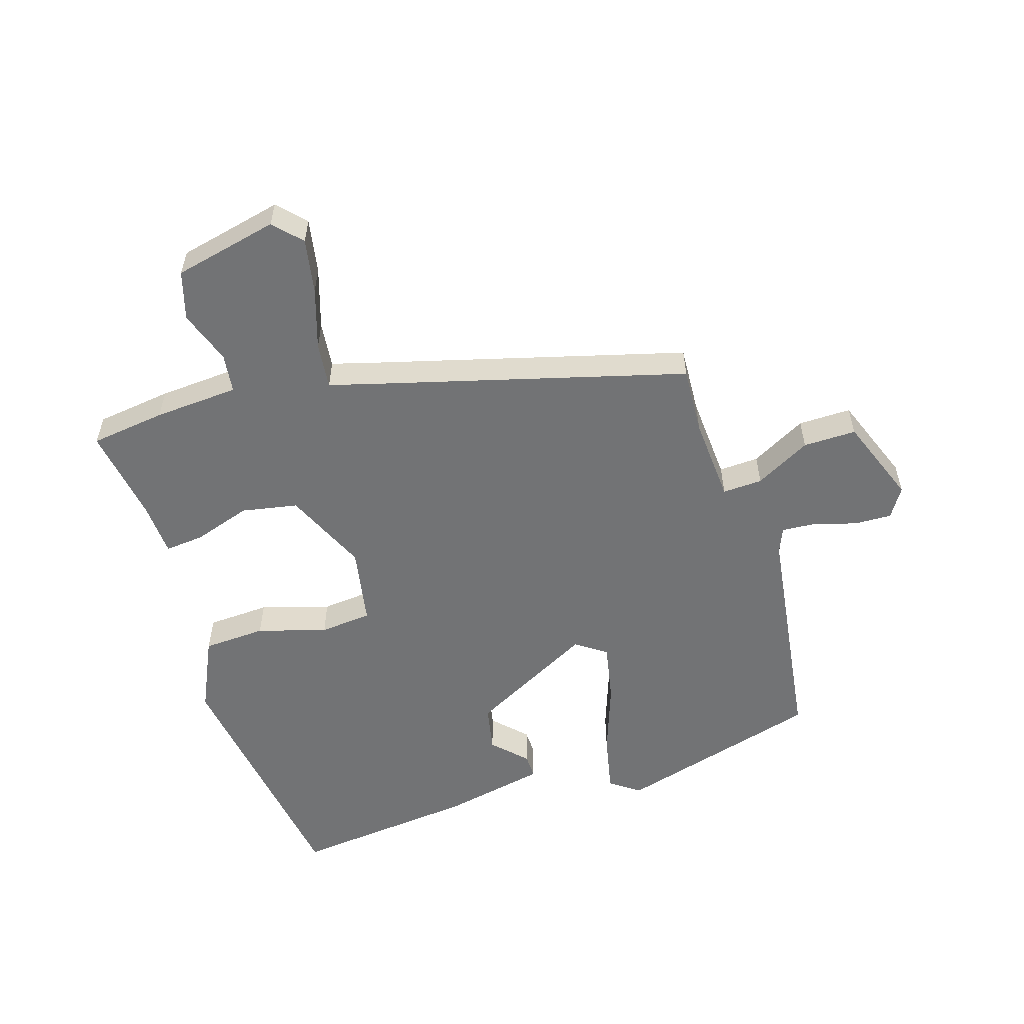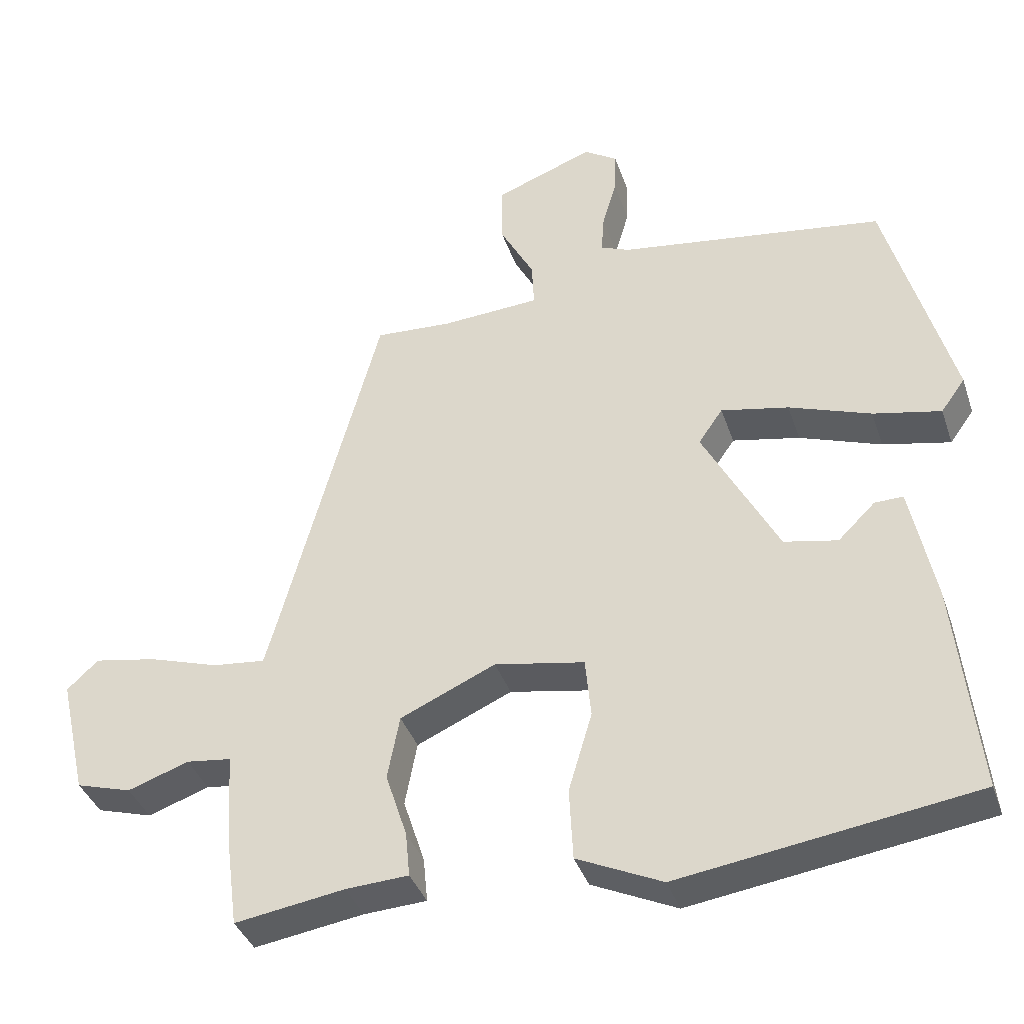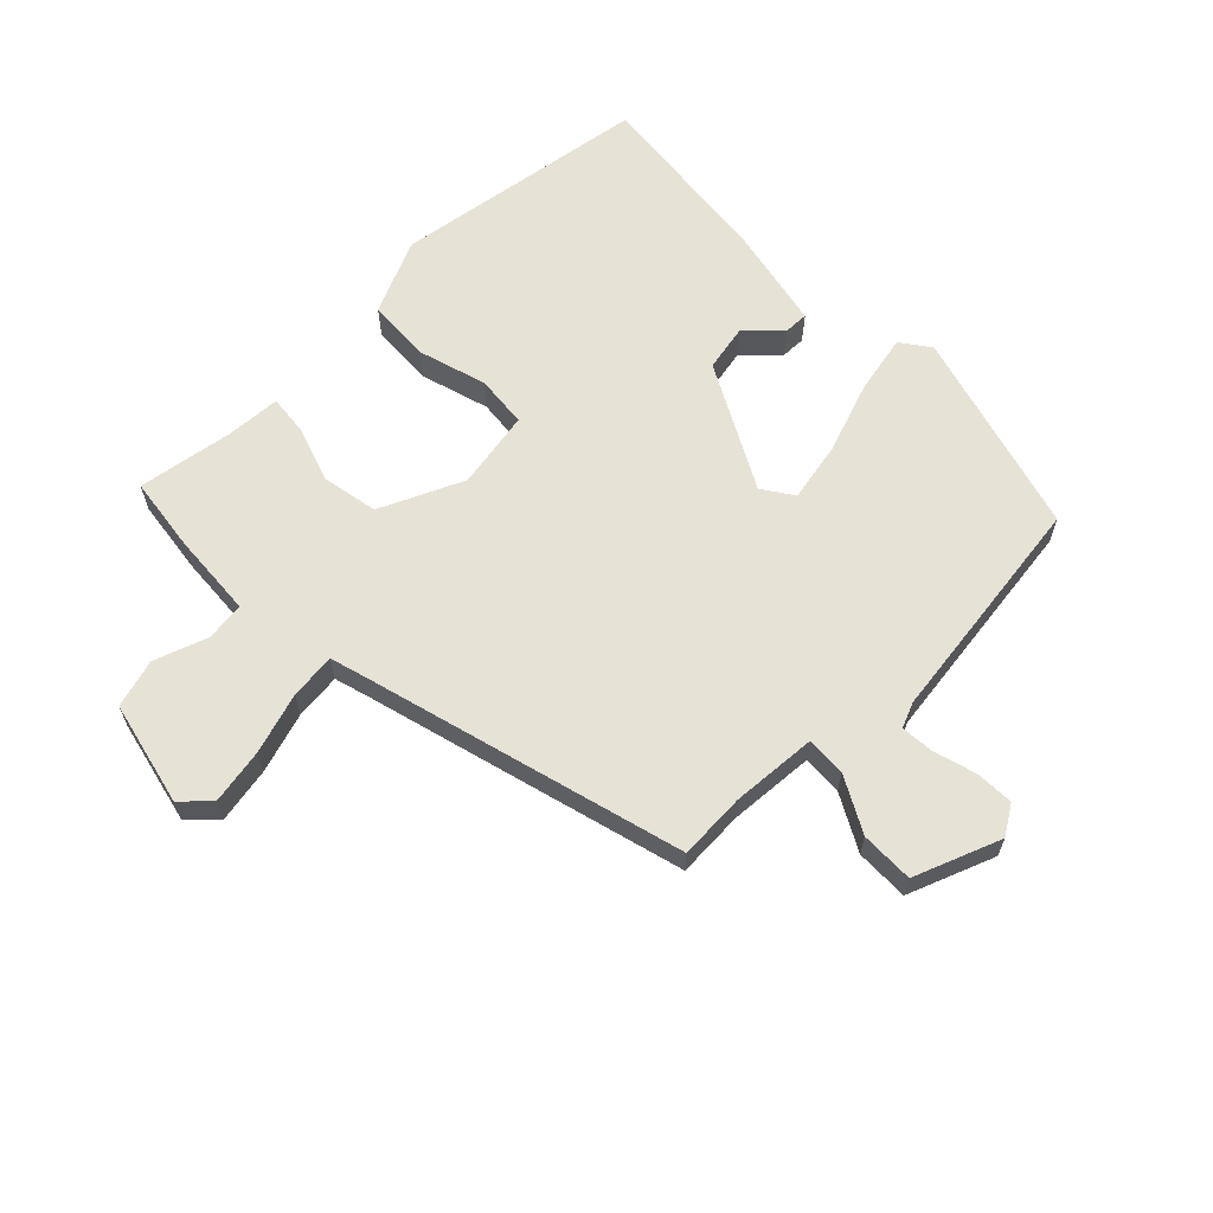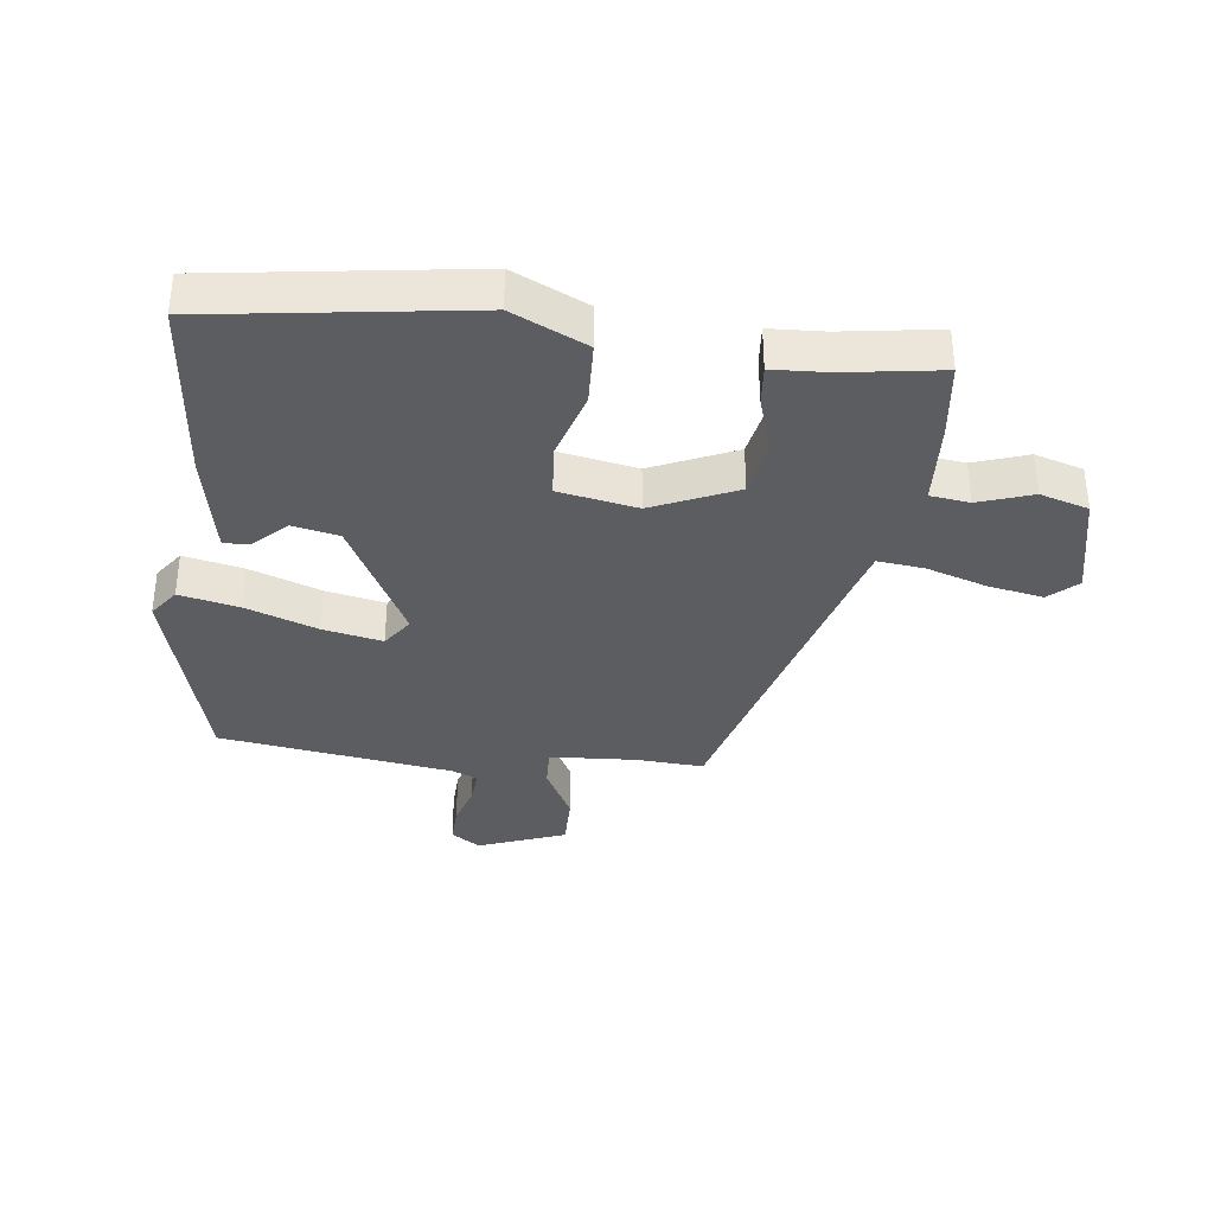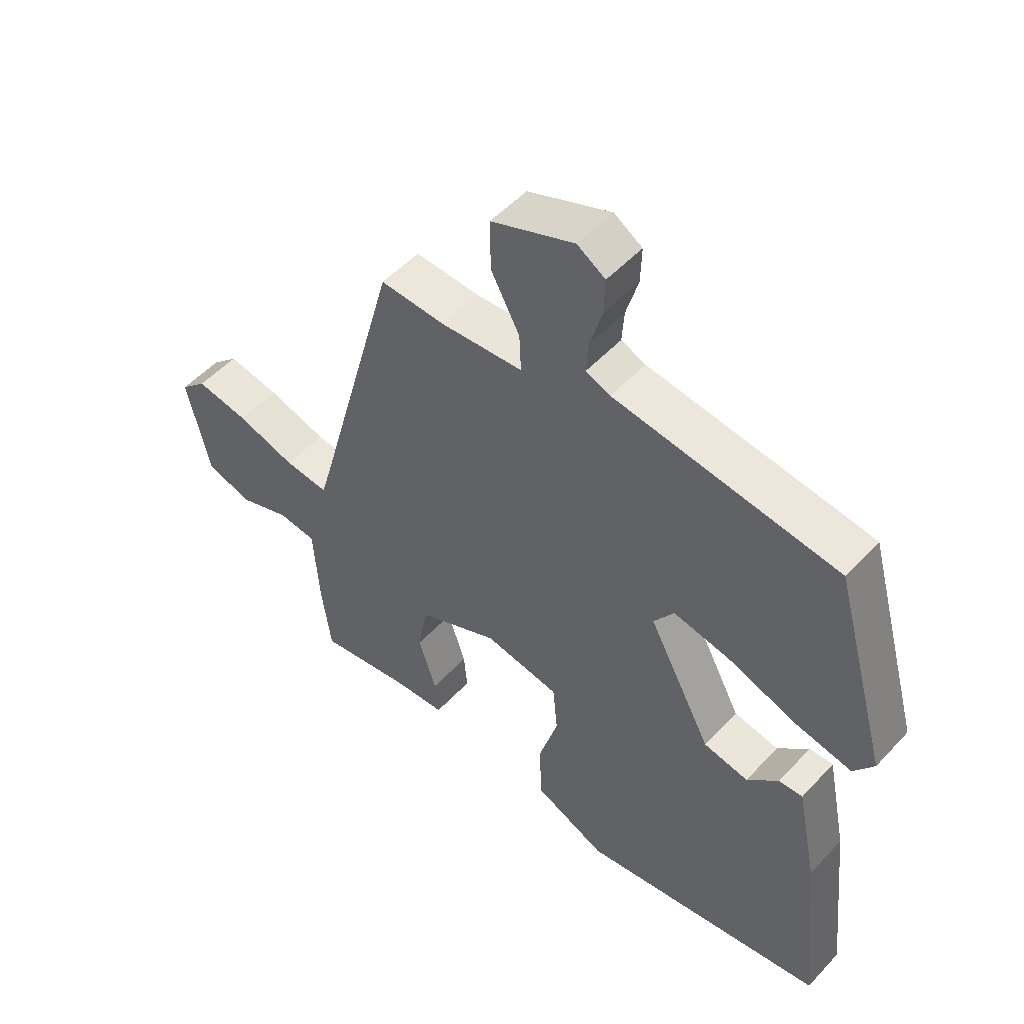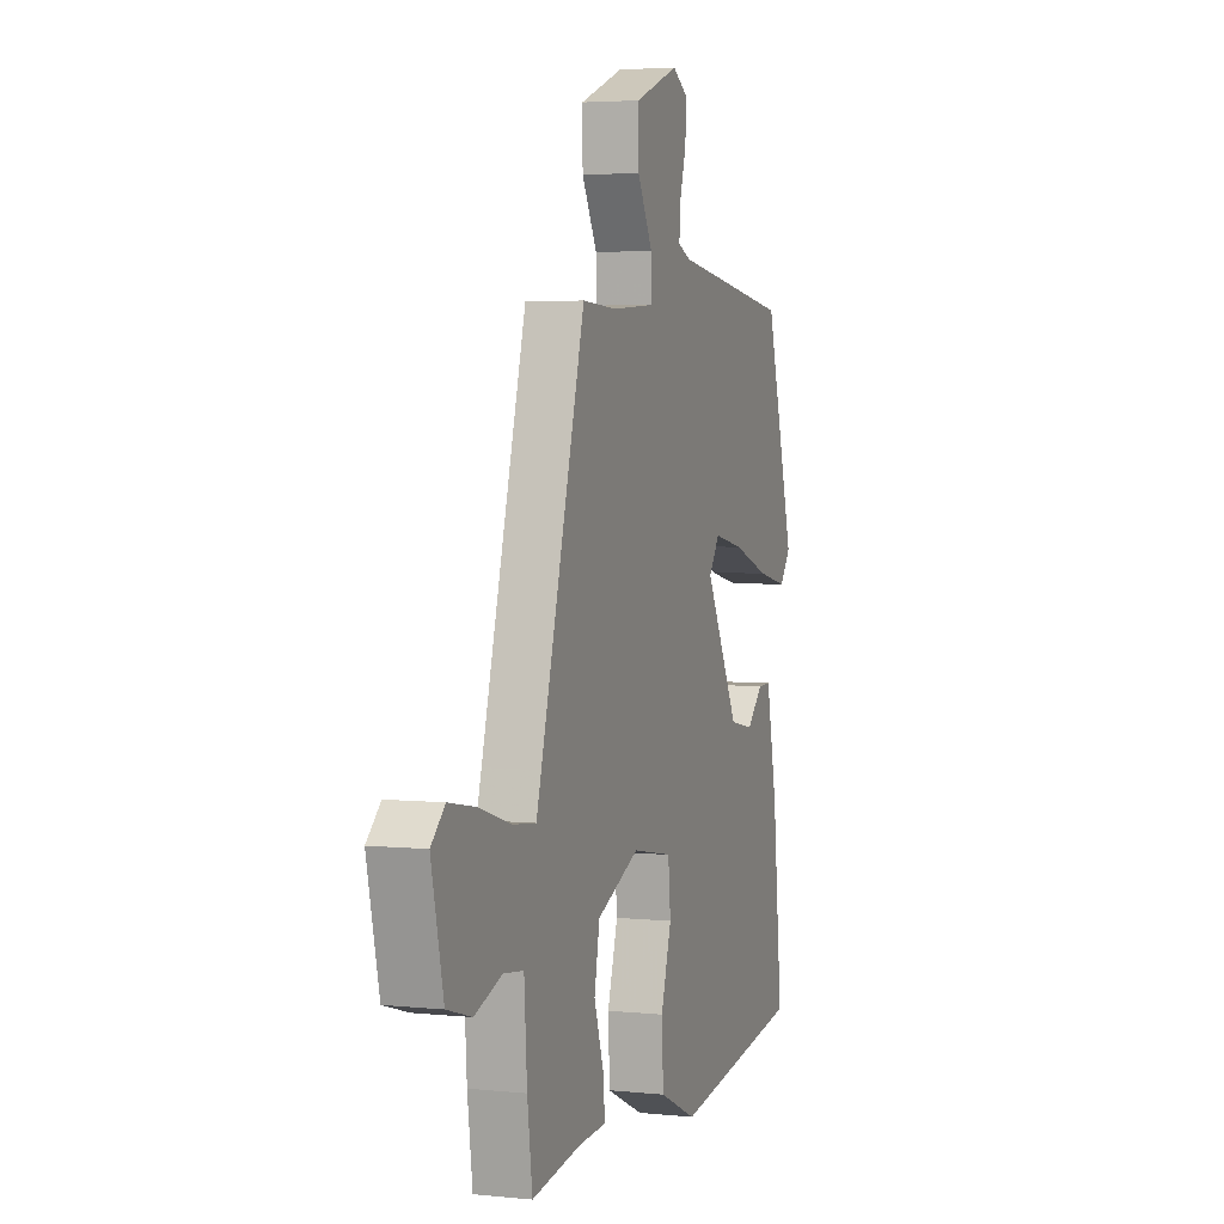
<metadata>
{"format":"obj","ext":"obj","renderer":"f3d","projection":"perspective","resolution":1024,"background":"white","views":[{"elev":-55.8,"azim":-72.6,"up":"+Y"},{"elev":-37.9,"azim":17.8,"up":"+Z"},{"elev":63.4,"azim":-44.3,"up":"+Y"},{"elev":-35.7,"azim":172.8,"up":"+Y"},{"elev":51.4,"azim":41.1,"up":"+Z"},{"elev":3.9,"azim":-71.1,"up":"+Z"}]}
</metadata>
<code>
v 0.495 0.07 -0.477
v 0.082 0.07 -0.538
v -0.037 0.07 -0.483
v -0.042 0.07 -0.382
v -0.009 0.07 -0.271
v -0.017 0.07 -0.187
v -0.143 0.07 -0.164
v -0.277 0.07 -0.224
v -0.294 0.07 -0.314
v -0.264 0.07 -0.406
v -0.258 0.07 -0.469
v -0.346 0.07 -0.474
v -0.5 0.07 -0.498
v -0.516 0.07 -0.377
v -0.525 0.07 -0.241
v -0.588 0.07 -0.233
v -0.674 0.07 -0.263
v -0.752 0.07 -0.24
v -0.79 0.07 -0.072
v -0.746 0.07 -0.031
v -0.658 0.07 -0.047
v -0.56 0.07 -0.078
v -0.486 0.07 -0.086
v -0.47 0.07 -0.03
v -0.33 0.07 0.484
v -0.222 0.07 0.478
v -0.084 0.07 0.487
v -0.087 0.07 0.551
v -0.135 0.07 0.64
v -0.136 0.07 0.725
v 0.003 0.07 0.778
v 0.05 0.07 0.748
v 0.048 0.07 0.688
v 0.028 0.07 0.619
v 0.024 0.07 0.565
v 0.065 0.07 0.548
v 0.438 0.07 0.496
v 0.53 0.07 0.166
v 0.496 0.07 0.119
v 0.401 0.07 0.139
v 0.286 0.07 0.18
v 0.191 0.07 0.199
v 0.157 0.07 0.15
v 0.263 0.07 -0.05
v 0.338 0.07 -0.065
v 0.39 0.07 -0.014
v 0.43 0.07 -0.013
v 0.464 0.07 -0.18
v 0.495 0 -0.477
v 0.082 0 -0.538
v -0.037 0 -0.483
v -0.042 0 -0.382
v -0.009 0 -0.271
v -0.017 0 -0.187
v -0.143 0 -0.164
v -0.277 0 -0.224
v -0.294 0 -0.314
v -0.264 0 -0.406
v -0.258 0 -0.469
v -0.346 0 -0.474
v -0.5 0 -0.498
v -0.516 0 -0.377
v -0.525 0 -0.241
v -0.588 0 -0.233
v -0.674 0 -0.263
v -0.752 0 -0.24
v -0.79 0 -0.072
v -0.746 0 -0.031
v -0.658 0 -0.047
v -0.56 0 -0.078
v -0.486 0 -0.086
v -0.47 0 -0.03
v -0.33 0 0.484
v -0.222 0 0.478
v -0.084 0 0.487
v -0.087 0 0.551
v -0.135 0 0.64
v -0.136 0 0.725
v 0.003 0 0.778
v 0.05 0 0.748
v 0.048 0 0.688
v 0.028 0 0.619
v 0.024 0 0.565
v 0.065 0 0.548
v 0.438 0 0.496
v 0.53 0 0.166
v 0.496 0 0.119
v 0.401 0 0.139
v 0.286 0 0.18
v 0.191 0 0.199
v 0.157 0 0.15
v 0.263 0 -0.05
v 0.338 0 -0.065
v 0.39 0 -0.014
v 0.43 0 -0.013
v 0.464 0 -0.18
f 45 46 47 48
f 44 45 48 1
f 38 39 40 41
f 36 37 38 41
f 35 36 41 42
f 31 32 33 34
f 31 34 35
f 28 29 30 31
f 27 28 31 35
f 24 25 26
f 23 24 26 27
f 19 20 21 22
f 19 22 23
f 16 17 18 19
f 15 16 19 23
f 12 13 14 15
f 9 10 11 12
f 8 9 12 15
f 7 8 15 23
f 2 3 4 5
f 44 1 2 5
f 43 44 5 6
f 35 42 43
f 23 27 35 43
f 6 7 23 43
f 96 95 94 93
f 49 96 93 92
f 89 88 87 86
f 89 86 85 84
f 90 89 84 83
f 82 81 80 79
f 83 82 79
f 79 78 77 76
f 83 79 76 75
f 74 73 72
f 75 74 72 71
f 70 69 68 67
f 71 70 67
f 67 66 65 64
f 71 67 64 63
f 63 62 61 60
f 60 59 58 57
f 63 60 57 56
f 71 63 56 55
f 53 52 51 50
f 53 50 49 92
f 54 53 92 91
f 91 90 83
f 91 83 75 71
f 91 71 55 54
f 1 49 50 2
f 2 50 51 3
f 3 51 52 4
f 4 52 53 5
f 5 53 54 6
f 6 54 55 7
f 7 55 56 8
f 8 56 57 9
f 9 57 58 10
f 10 58 59 11
f 11 59 60 12
f 12 60 61 13
f 13 61 62 14
f 14 62 63 15
f 15 63 64 16
f 16 64 65 17
f 17 65 66 18
f 18 66 67 19
f 19 67 68 20
f 20 68 69 21
f 21 69 70 22
f 22 70 71 23
f 23 71 72 24
f 24 72 73 25
f 25 73 74 26
f 26 74 75 27
f 27 75 76 28
f 28 76 77 29
f 29 77 78 30
f 30 78 79 31
f 31 79 80 32
f 32 80 81 33
f 33 81 82 34
f 34 82 83 35
f 35 83 84 36
f 36 84 85 37
f 37 85 86 38
f 38 86 87 39
f 39 87 88 40
f 40 88 89 41
f 41 89 90 42
f 42 90 91 43
f 43 91 92 44
f 44 92 93 45
f 45 93 94 46
f 46 94 95 47
f 47 95 96 48
f 48 96 49 1

</code>
